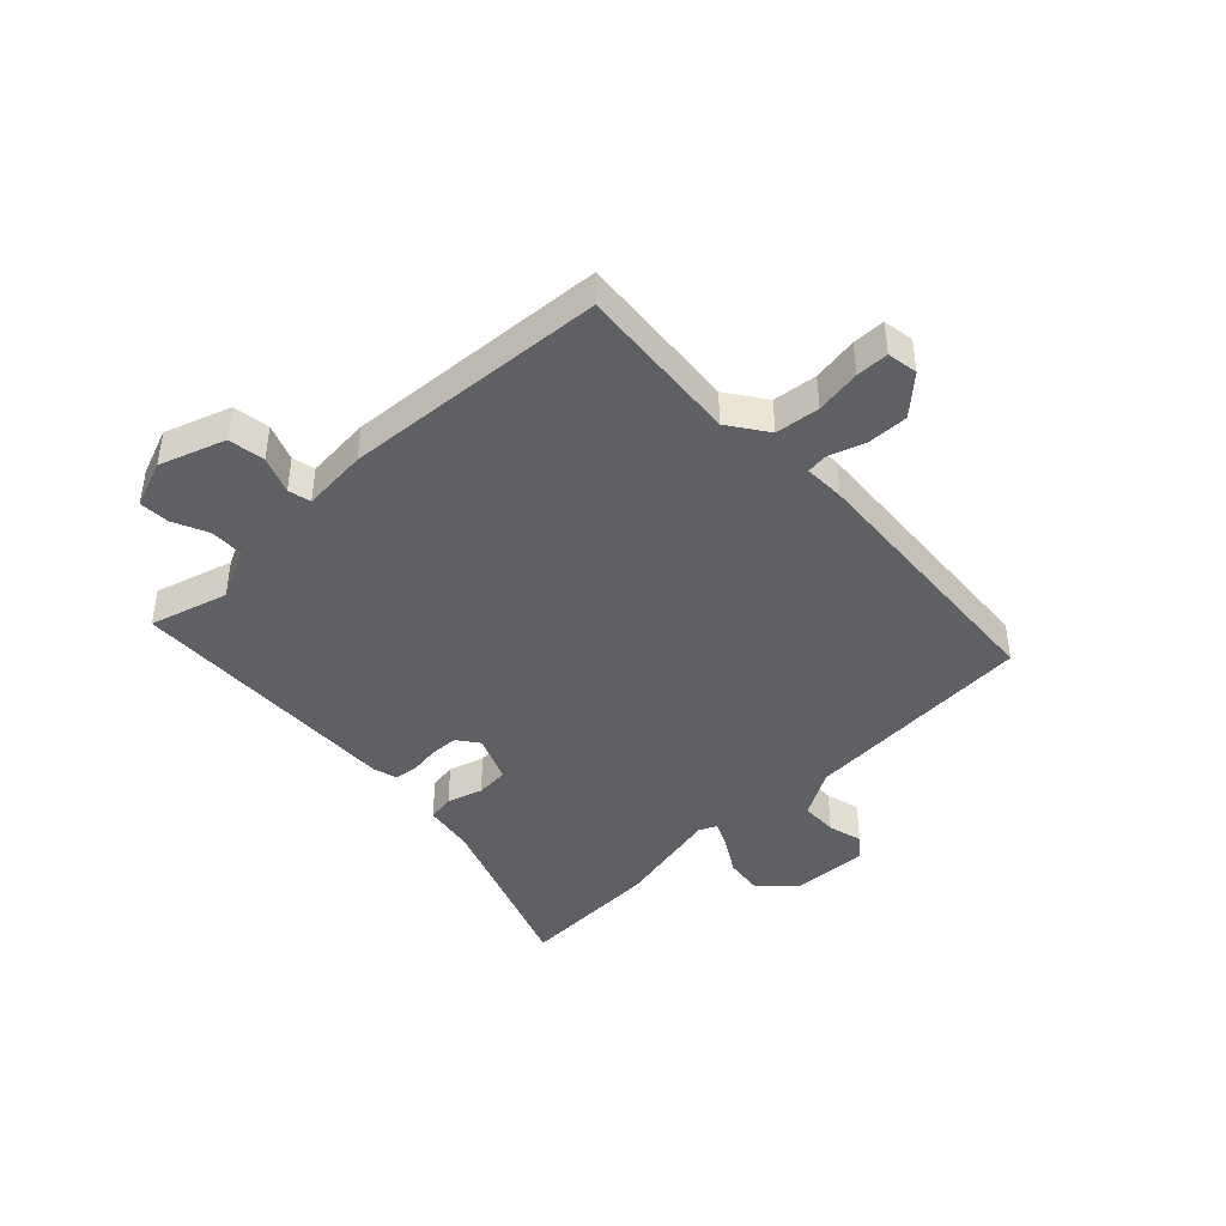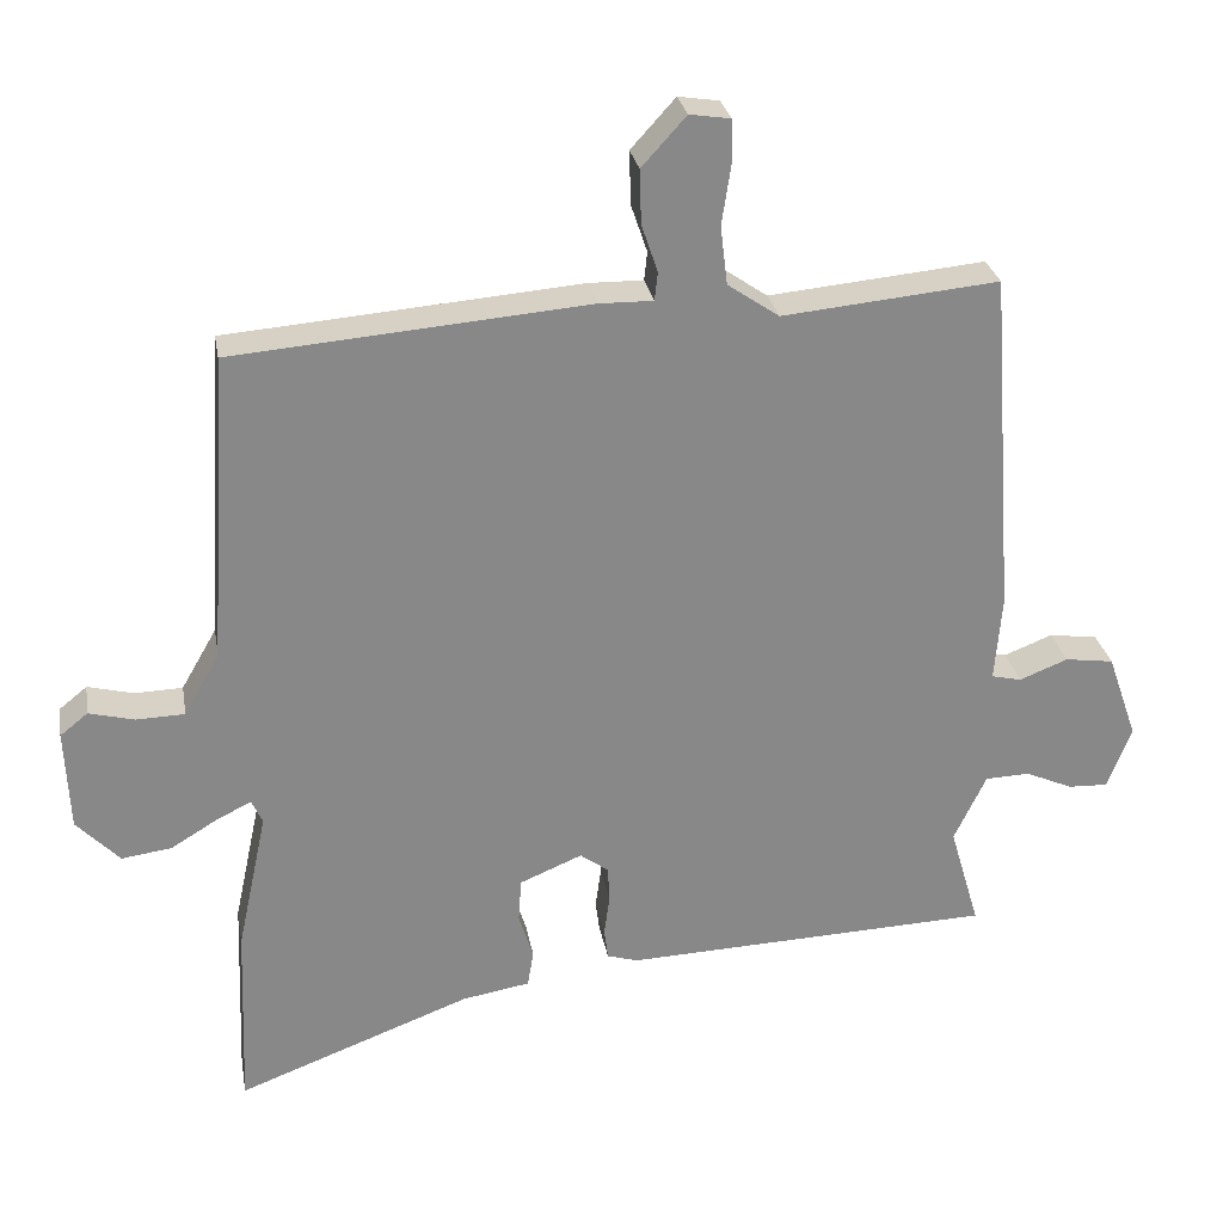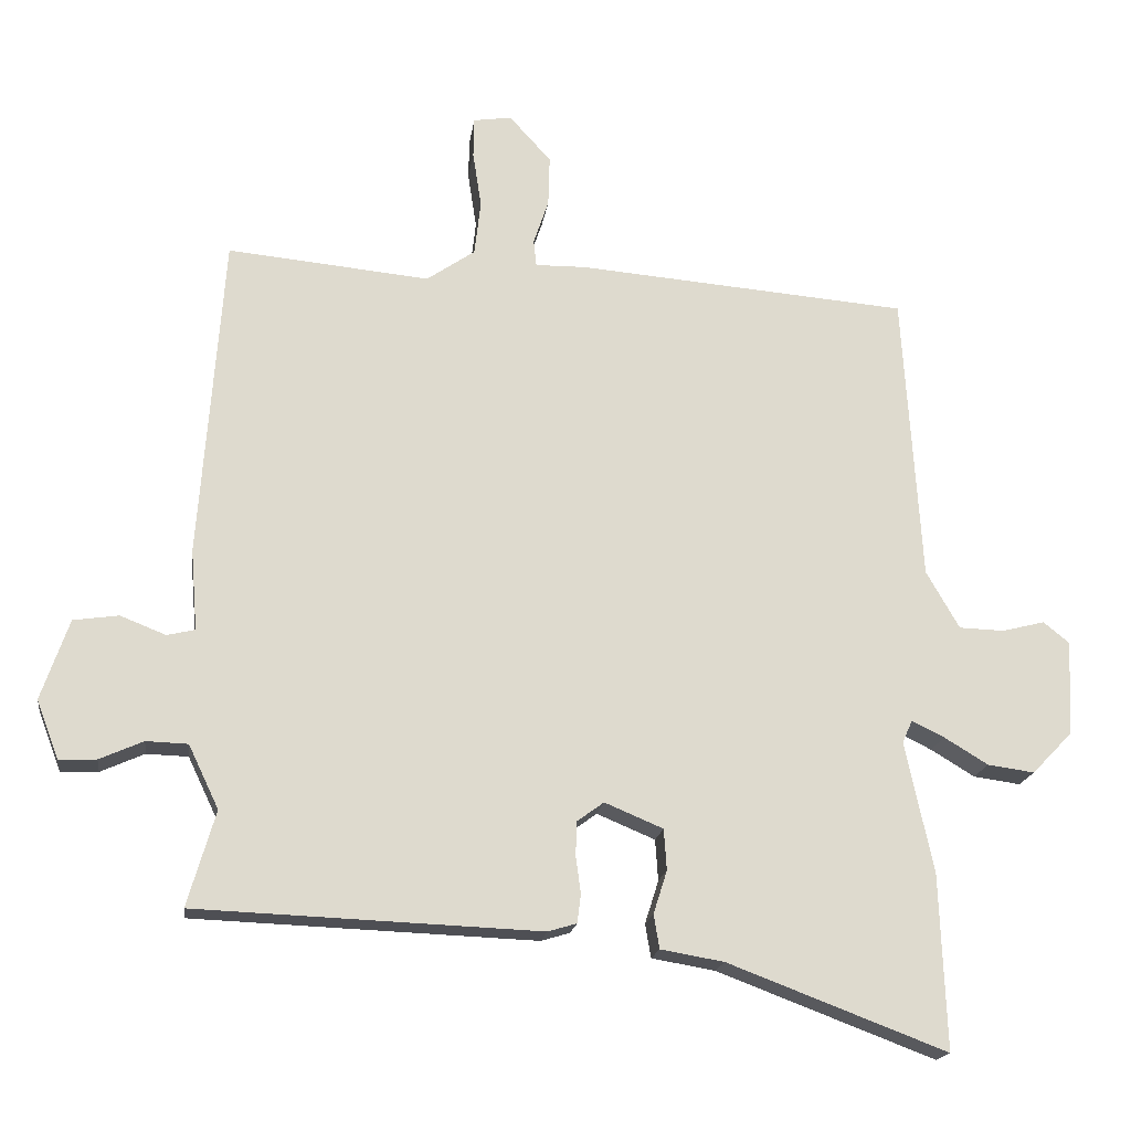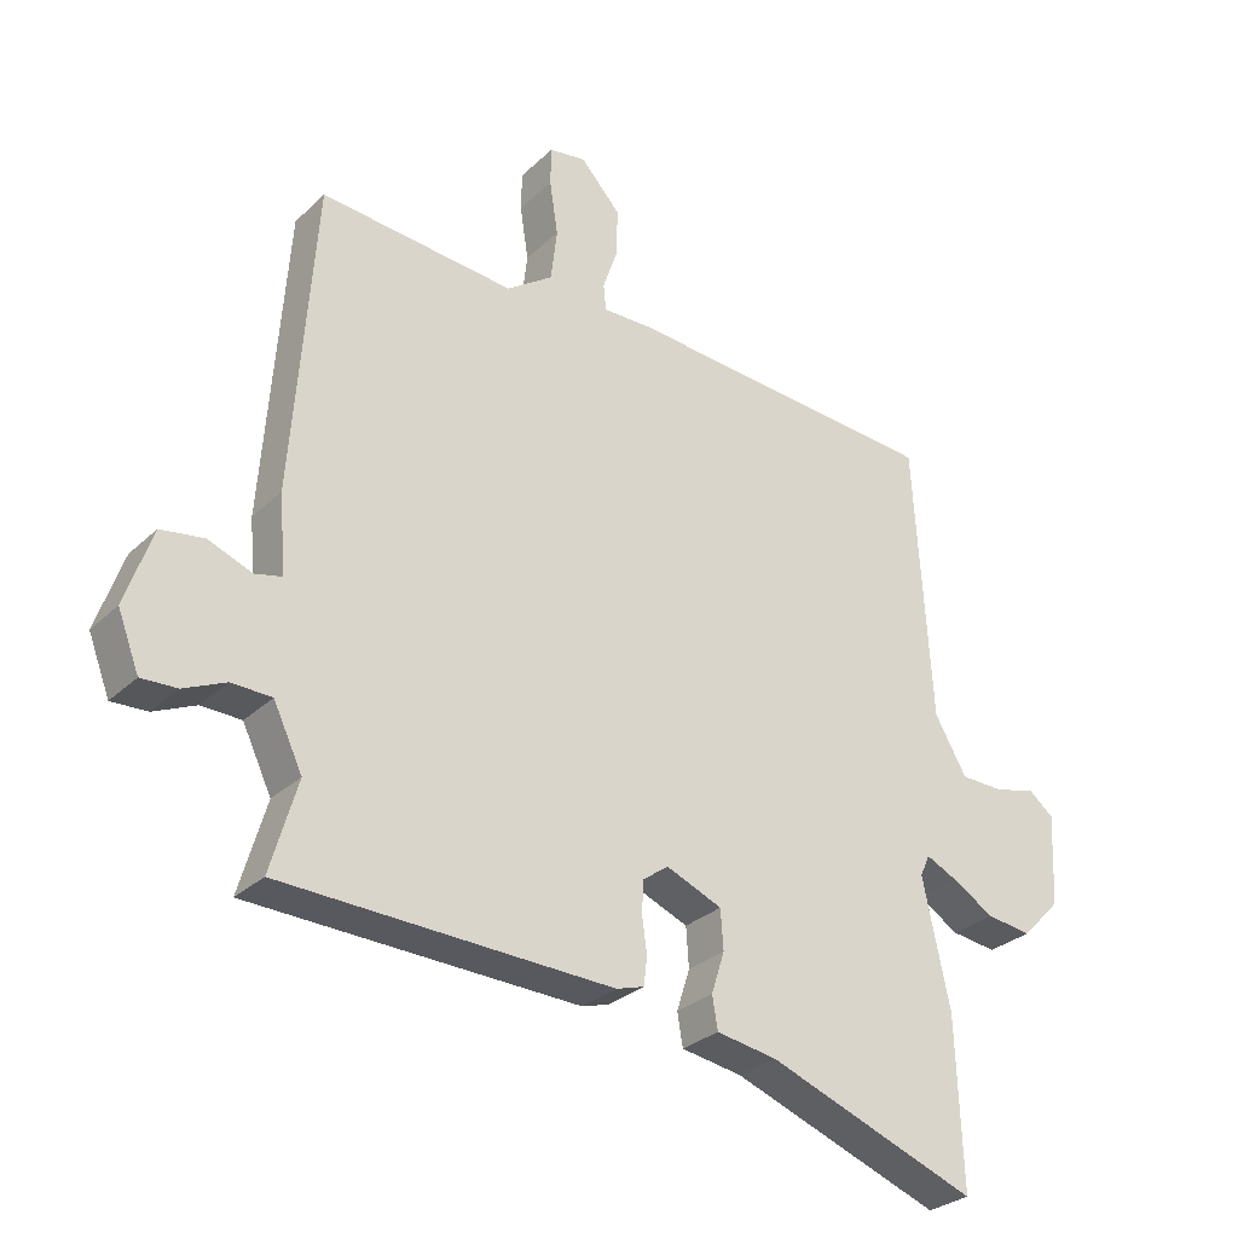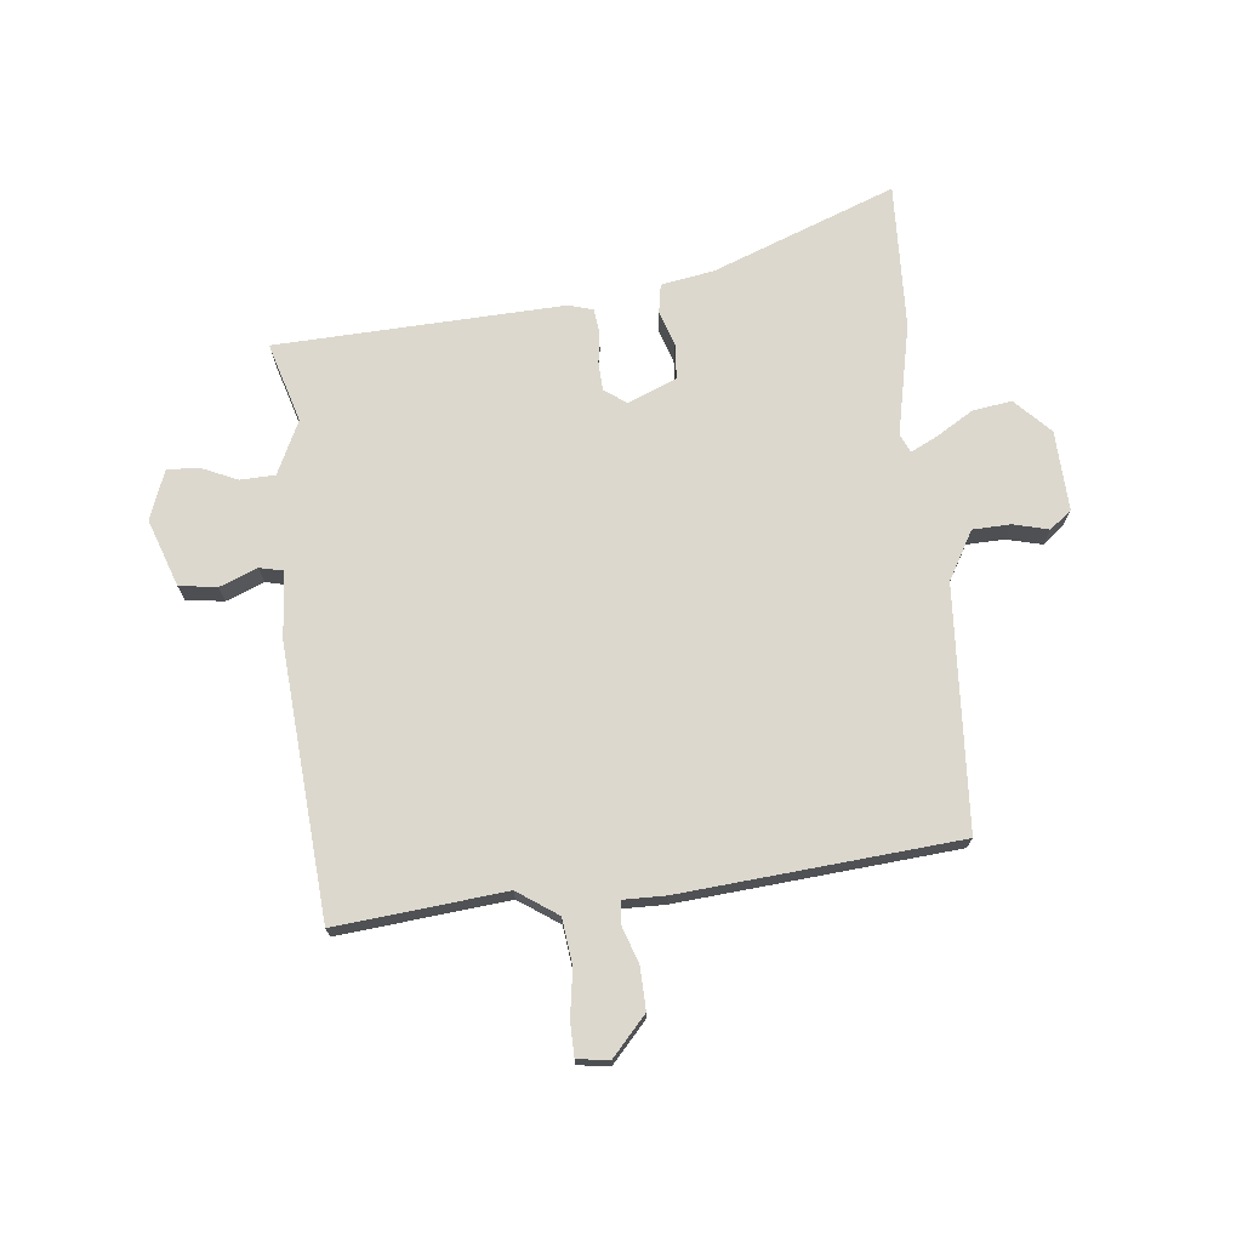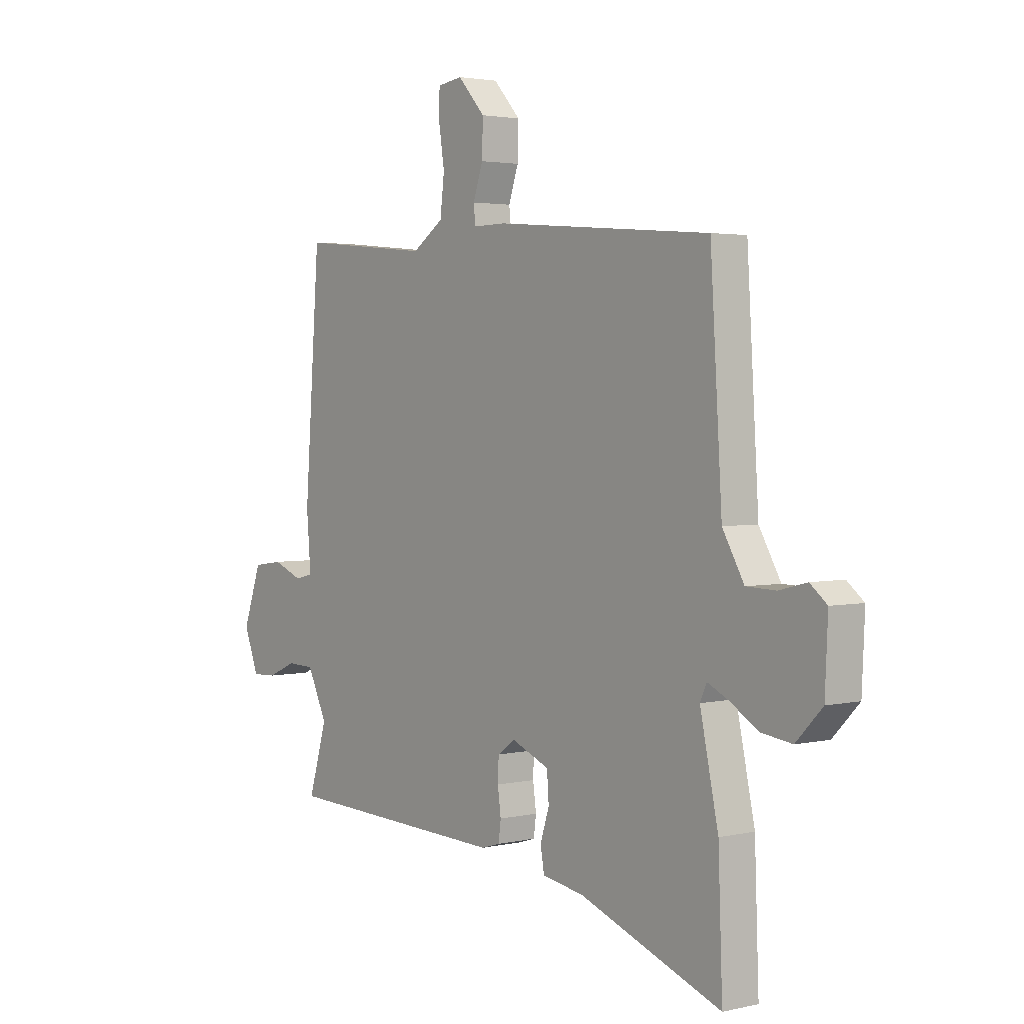
<metadata>
{"format":"obj","ext":"obj","renderer":"f3d","projection":"perspective","resolution":1024,"background":"white","views":[{"elev":-43.0,"azim":-45.9,"up":"+Y"},{"elev":27.6,"azim":170.1,"up":"+Z"},{"elev":-18.1,"azim":-7.7,"up":"+Z"},{"elev":-28.9,"azim":-36.1,"up":"+Z"},{"elev":72.4,"azim":-6.1,"up":"+Y"},{"elev":2.8,"azim":51.6,"up":"+Z"}]}
</metadata>
<code>
v 0.495 0.07 -0.368
v 0.504 0.07 -0.611
v 0.2 0.07 -0.496
v 0.112 0.07 -0.481
v 0.104 0.07 -0.434
v 0.123 0.07 -0.374
v 0.119 0.07 -0.317
v 0.038 0.07 -0.283
v 0.001 0.07 -0.31
v -0.001 0.07 -0.357
v 0.006 0.07 -0.409
v 0.001 0.07 -0.449
v -0.039 0.07 -0.461
v -0.518 0.07 -0.442
v -0.479 0.07 -0.309
v -0.521 0.07 -0.221
v -0.579 0.07 -0.219
v -0.64 0.07 -0.246
v -0.692 0.07 -0.248
v -0.723 0.07 -0.167
v -0.684 0.07 -0.055
v -0.621 0.07 -0.046
v -0.558 0.07 -0.071
v -0.519 0.07 -0.062
v -0.528 0.07 0.05
v -0.495 0.07 0.5
v -0.214 0.07 0.473
v -0.147 0.07 0.519
v -0.138 0.07 0.595
v -0.15 0.07 0.673
v -0.149 0.07 0.729
v -0.096 0.07 0.737
v -0.038 0.07 0.673
v -0.04 0.07 0.603
v -0.061 0.07 0.541
v -0.057 0.07 0.504
v 0.013 0.07 0.505
v 0.474 0.07 0.467
v 0.499 0.07 0.064
v 0.545 0.07 -0.016
v 0.608 0.07 -0.018
v 0.667 0.07 -0.003
v 0.703 0.07 -0.032
v 0.697 0.07 -0.164
v 0.641 0.07 -0.222
v 0.576 0.07 -0.213
v 0.515 0.07 -0.176
v 0.47 0.07 -0.154
v 0.456 0.07 -0.185
v 0.495 0 -0.368
v 0.504 0 -0.611
v 0.2 0 -0.496
v 0.112 0 -0.481
v 0.104 0 -0.434
v 0.123 0 -0.374
v 0.119 0 -0.317
v 0.038 0 -0.283
v 0.001 0 -0.31
v -0.001 0 -0.357
v 0.006 0 -0.409
v 0.001 0 -0.449
v -0.039 0 -0.461
v -0.518 0 -0.442
v -0.479 0 -0.309
v -0.521 0 -0.221
v -0.579 0 -0.219
v -0.64 0 -0.246
v -0.692 0 -0.248
v -0.723 0 -0.167
v -0.684 0 -0.055
v -0.621 0 -0.046
v -0.558 0 -0.071
v -0.519 0 -0.062
v -0.528 0 0.05
v -0.495 0 0.5
v -0.214 0 0.473
v -0.147 0 0.519
v -0.138 0 0.595
v -0.15 0 0.673
v -0.149 0 0.729
v -0.096 0 0.737
v -0.038 0 0.673
v -0.04 0 0.603
v -0.061 0 0.541
v -0.057 0 0.504
v 0.013 0 0.505
v 0.474 0 0.467
v 0.499 0 0.064
v 0.545 0 -0.016
v 0.608 0 -0.018
v 0.667 0 -0.003
v 0.703 0 -0.032
v 0.697 0 -0.164
v 0.641 0 -0.222
v 0.576 0 -0.213
v 0.515 0 -0.176
v 0.47 0 -0.154
v 0.456 0 -0.185
f 44 45 46 47
f 44 47 48
f 41 42 43 44
f 40 41 44 48
f 39 40 48
f 36 37 38 39
f 36 39 48 49
f 32 33 34 35
f 32 35 36
f 29 30 31 32
f 28 29 32 36
f 27 28 36 49
f 24 25 26 27
f 20 21 22 23
f 20 23 24
f 17 18 19 20
f 16 17 20 24
f 15 16 24 27
f 10 11 12 13
f 9 10 13 14
f 8 9 14 15
f 3 4 5 6
f 3 6 7
f 2 3 7
f 1 2 7
f 49 1 7 8
f 8 15 27 49
f 96 95 94 93
f 97 96 93
f 93 92 91 90
f 97 93 90 89
f 97 89 88
f 88 87 86 85
f 98 97 88 85
f 84 83 82 81
f 85 84 81
f 81 80 79 78
f 85 81 78 77
f 98 85 77 76
f 76 75 74 73
f 72 71 70 69
f 73 72 69
f 69 68 67 66
f 73 69 66 65
f 76 73 65 64
f 62 61 60 59
f 63 62 59 58
f 64 63 58 57
f 55 54 53 52
f 56 55 52
f 56 52 51
f 56 51 50
f 57 56 50 98
f 98 76 64 57
f 1 50 51 2
f 2 51 52 3
f 3 52 53 4
f 4 53 54 5
f 5 54 55 6
f 6 55 56 7
f 7 56 57 8
f 8 57 58 9
f 9 58 59 10
f 10 59 60 11
f 11 60 61 12
f 12 61 62 13
f 13 62 63 14
f 14 63 64 15
f 15 64 65 16
f 16 65 66 17
f 17 66 67 18
f 18 67 68 19
f 19 68 69 20
f 20 69 70 21
f 21 70 71 22
f 22 71 72 23
f 23 72 73 24
f 24 73 74 25
f 25 74 75 26
f 26 75 76 27
f 27 76 77 28
f 28 77 78 29
f 29 78 79 30
f 30 79 80 31
f 31 80 81 32
f 32 81 82 33
f 33 82 83 34
f 34 83 84 35
f 35 84 85 36
f 36 85 86 37
f 37 86 87 38
f 38 87 88 39
f 39 88 89 40
f 40 89 90 41
f 41 90 91 42
f 42 91 92 43
f 43 92 93 44
f 44 93 94 45
f 45 94 95 46
f 46 95 96 47
f 47 96 97 48
f 48 97 98 49
f 49 98 50 1

</code>
